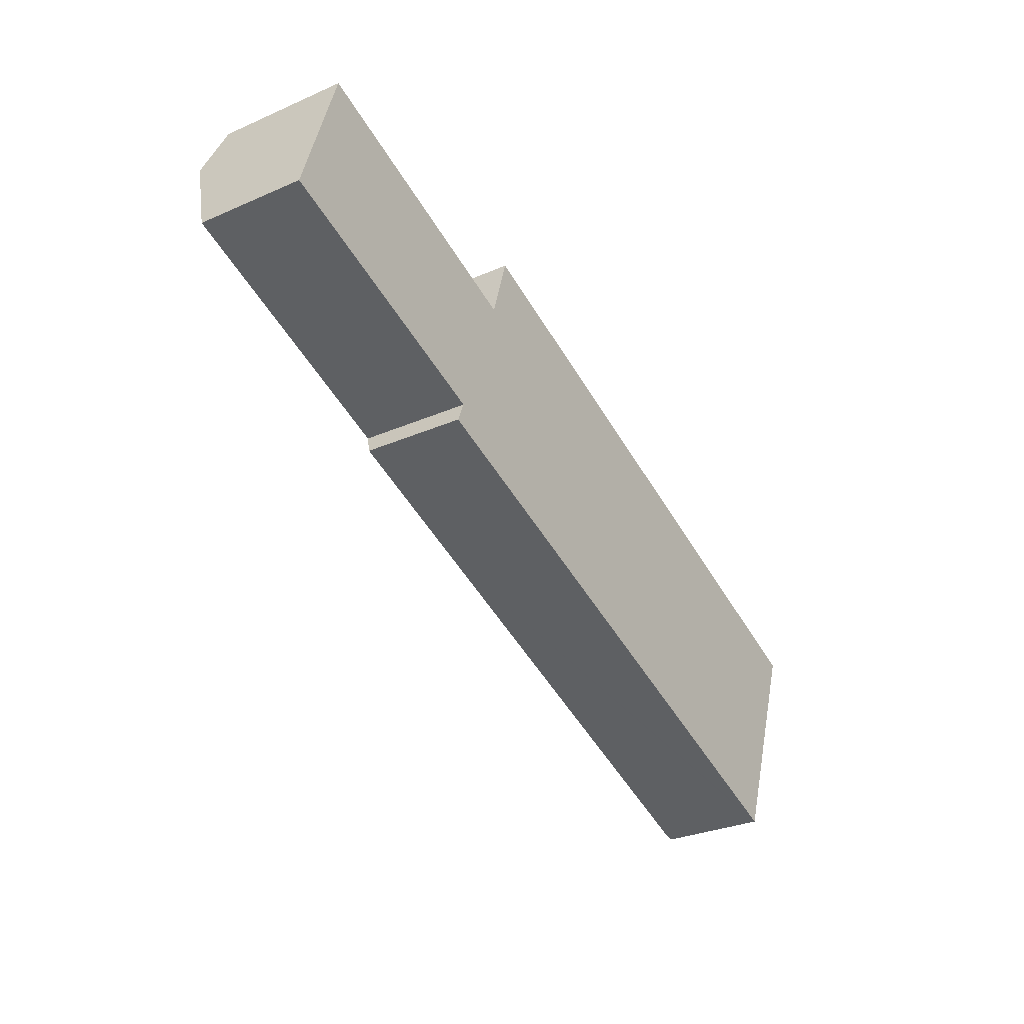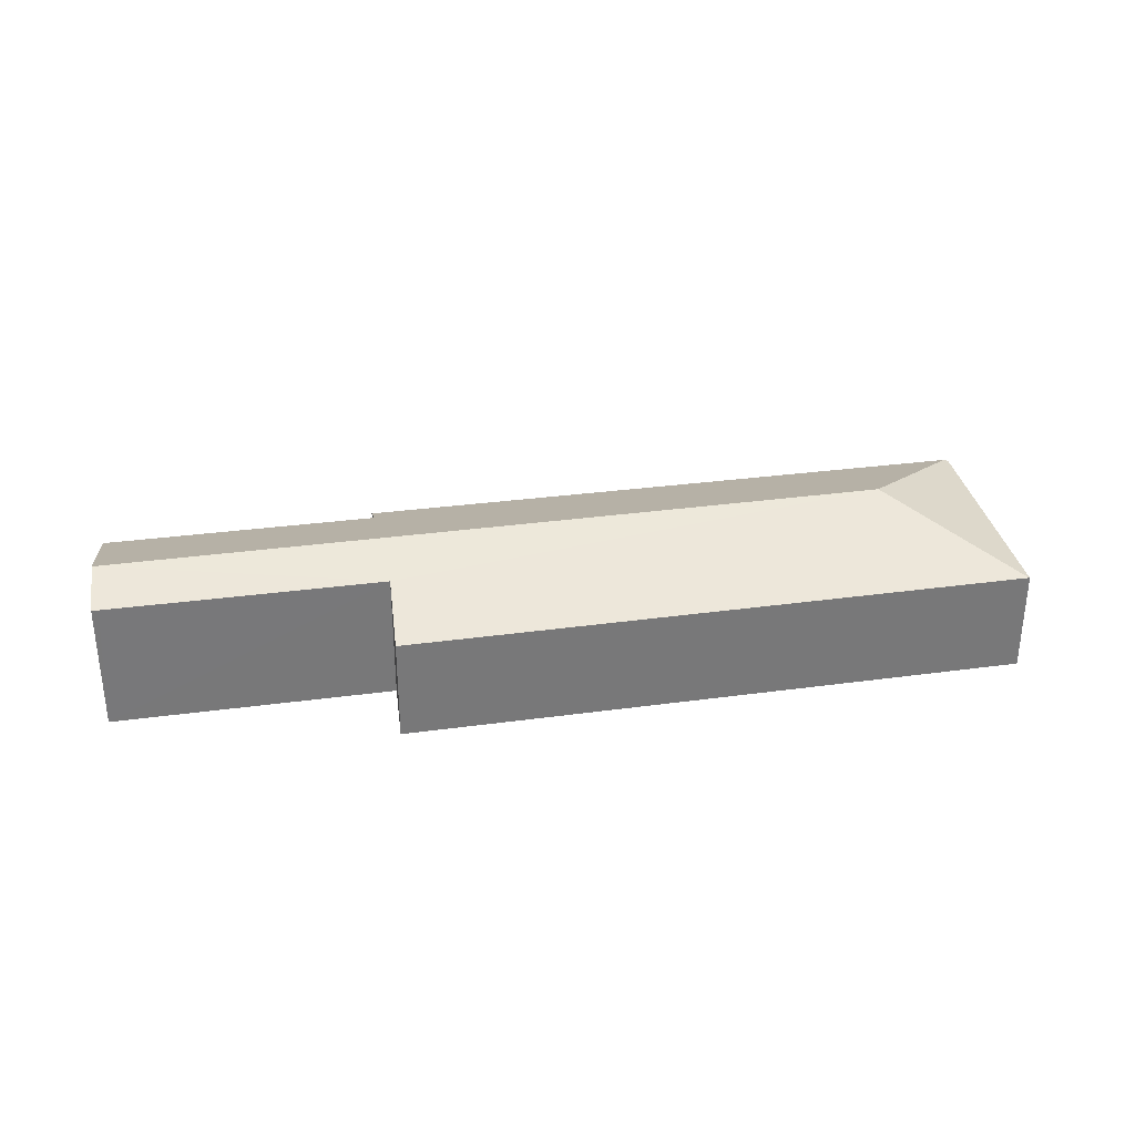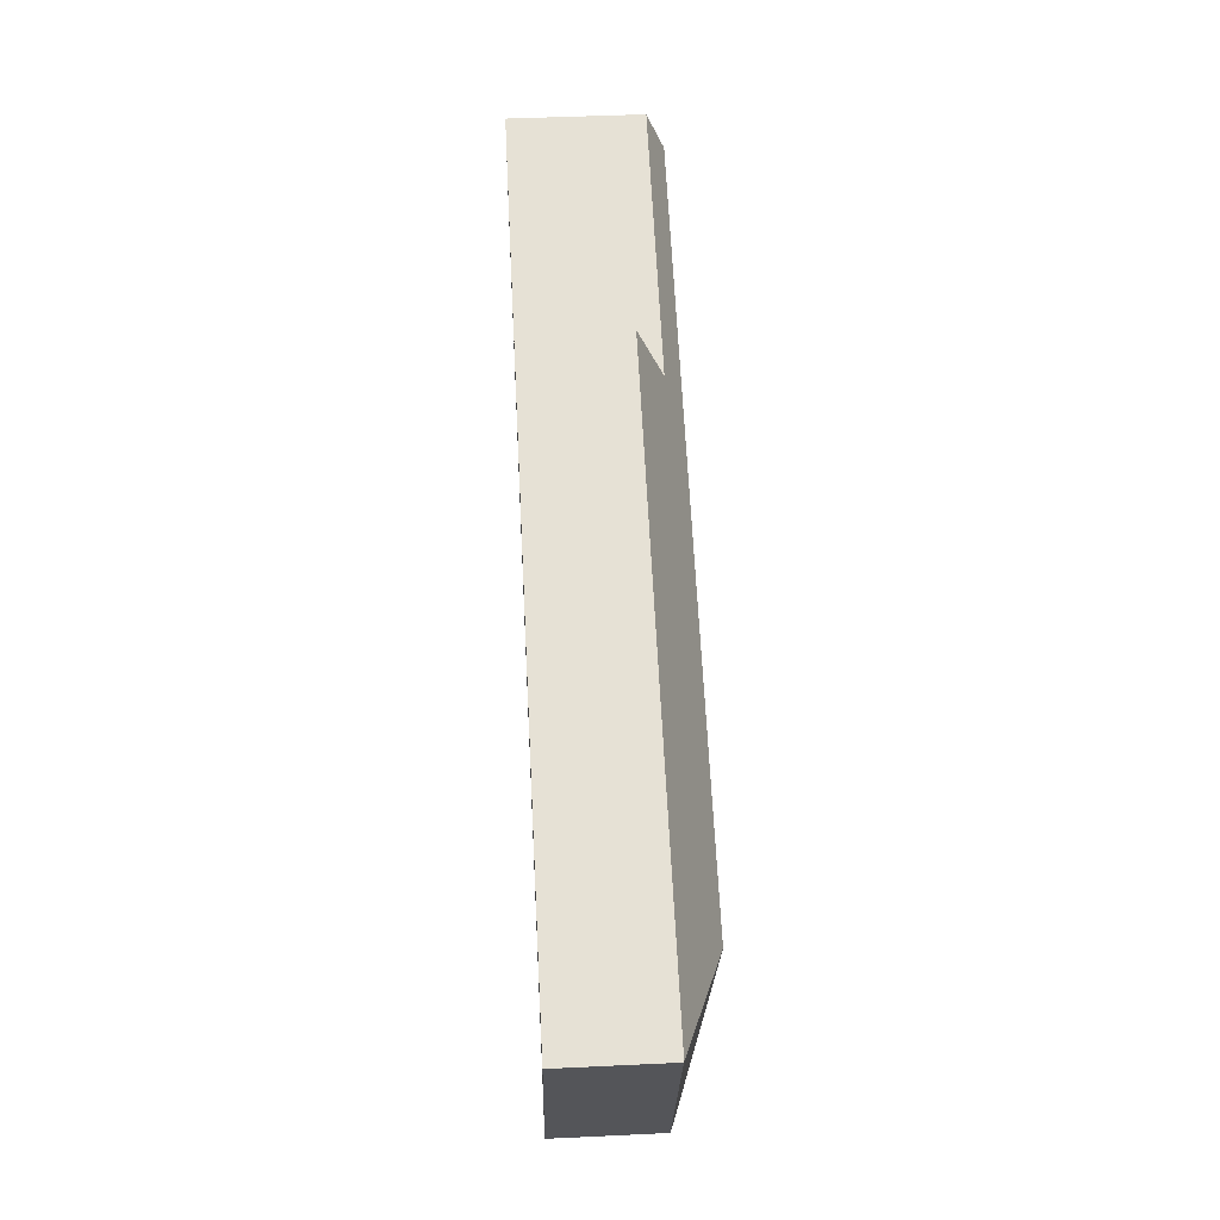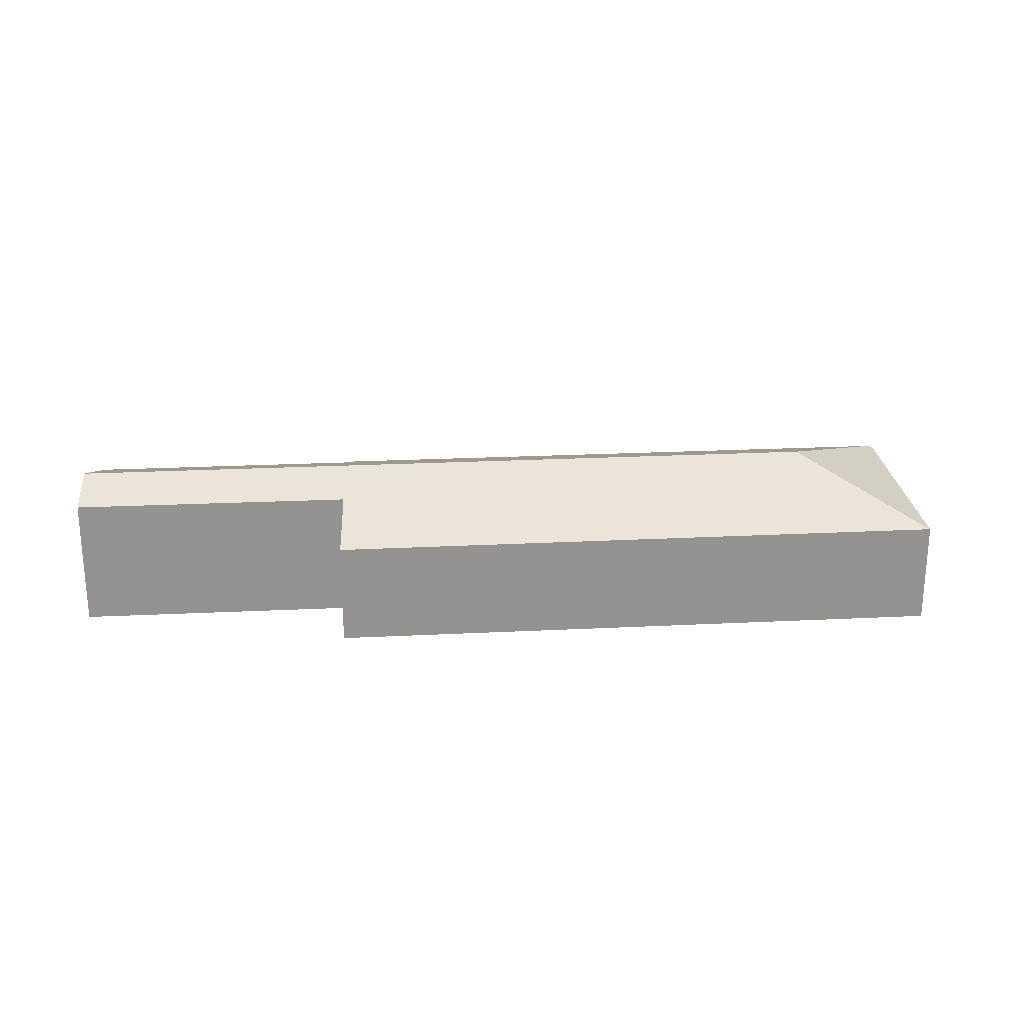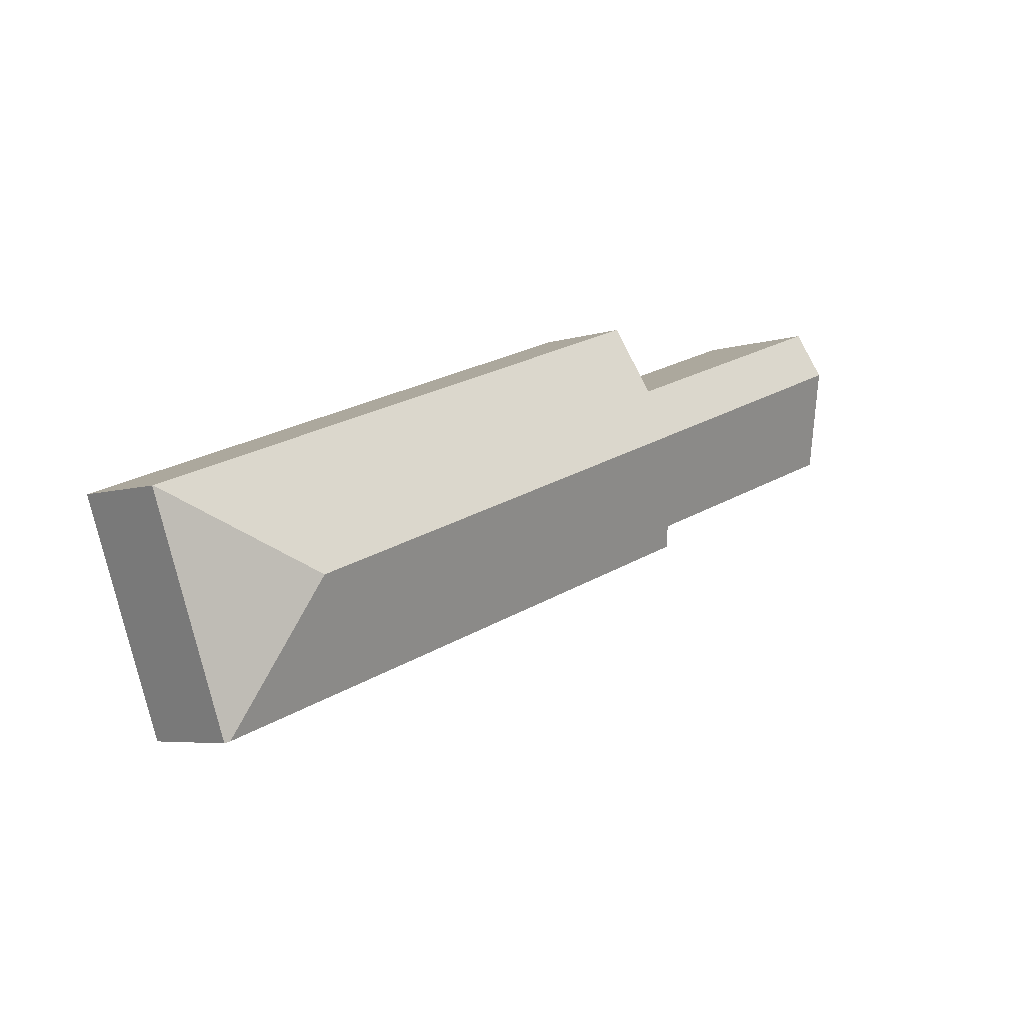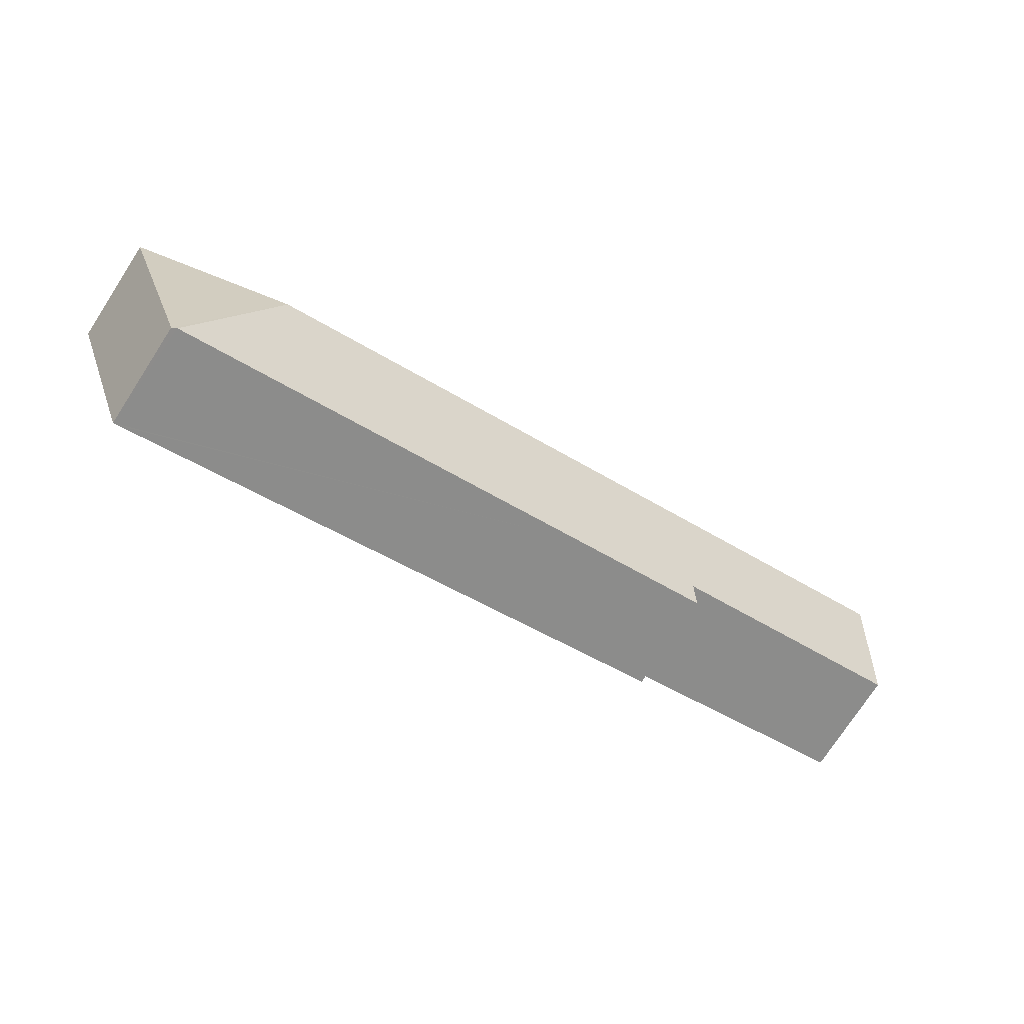
<metadata>
{"format":"obj","ext":"obj","renderer":"f3d","projection":"perspective","resolution":1024,"background":"white","views":[{"elev":-30.1,"azim":-57.5,"up":"+Z"},{"elev":32.9,"azim":9.2,"up":"+Y"},{"elev":45.2,"azim":86.9,"up":"+Z"},{"elev":24.0,"azim":15.2,"up":"+Y"},{"elev":-5.4,"azim":135.8,"up":"+Z"},{"elev":-75.0,"azim":147.0,"up":"+Z"}]}
</metadata>
<code>
v  19.67 3.817 -4.256
v  8.48 2.661 3.078
v  23.61 2.668 -2.403
v  7.96 3.341 1.33
v  0.904 3.817 2.519
v  1.33 3.347 3.705
v  1.169 3.347 3.763
v  0.795 3.817 2.559
v  23.62 2.661 -2.409
v  21.58 2.661 -8.099
v  21.46 2.711 -8.056
v  10.24 2.654 -4.167
v  6.636 2.854 -2.295
v  6.419 2.635 -2.841
v  0 2.819 1.726e-16
v  1.169 -2.304e-16 3.763
v  7.96 -8.144e-17 1.33
v  1.33 -2.269e-16 3.705
v  8.48 -1.885e-16 3.078
v  23.61 1.471e-16 -2.403
v  23.62 1.475e-16 -2.409
v  6.636 1.405e-16 -2.295
v  6.419 1.74e-16 -2.841
v  0.795 -1.567e-16 2.559
v  0 0 0
v  21.58 4.959e-16 -8.099
v  21.46 4.933e-16 -8.056
v  10.24 2.552e-16 -4.167
g defaultobject
f 1 2 3
f 2 1 4
f 4 1 5
f 4 5 6
f 6 5 7
f 7 5 8
f 1 3 9
f 10 1 9
f 1 10 11
f 12 1 11
f 1 12 5
f 5 12 13
f 13 12 14
f 5 13 15
f 5 15 8
f 16 6 7
f 6 16 4
f 4 16 17
f 17 16 18
f 19 3 2
f 3 19 20
f 3 20 9
f 9 20 21
f 17 2 4
f 2 17 19
f 14 22 13
f 22 14 23
f 8 16 7
f 16 8 15
f 16 15 24
f 24 15 25
f 21 10 9
f 10 21 26
f 26 11 10
f 11 26 12
f 12 26 27
f 12 27 28
f 12 28 14
f 14 28 23
f 22 15 13
f 15 22 25
f 18 22 17
f 22 18 25
f 25 18 24
f 24 18 16
f 20 26 21
f 26 20 19
f 26 19 27
f 27 19 28
f 28 19 17
f 28 17 22
f 28 22 23

</code>
